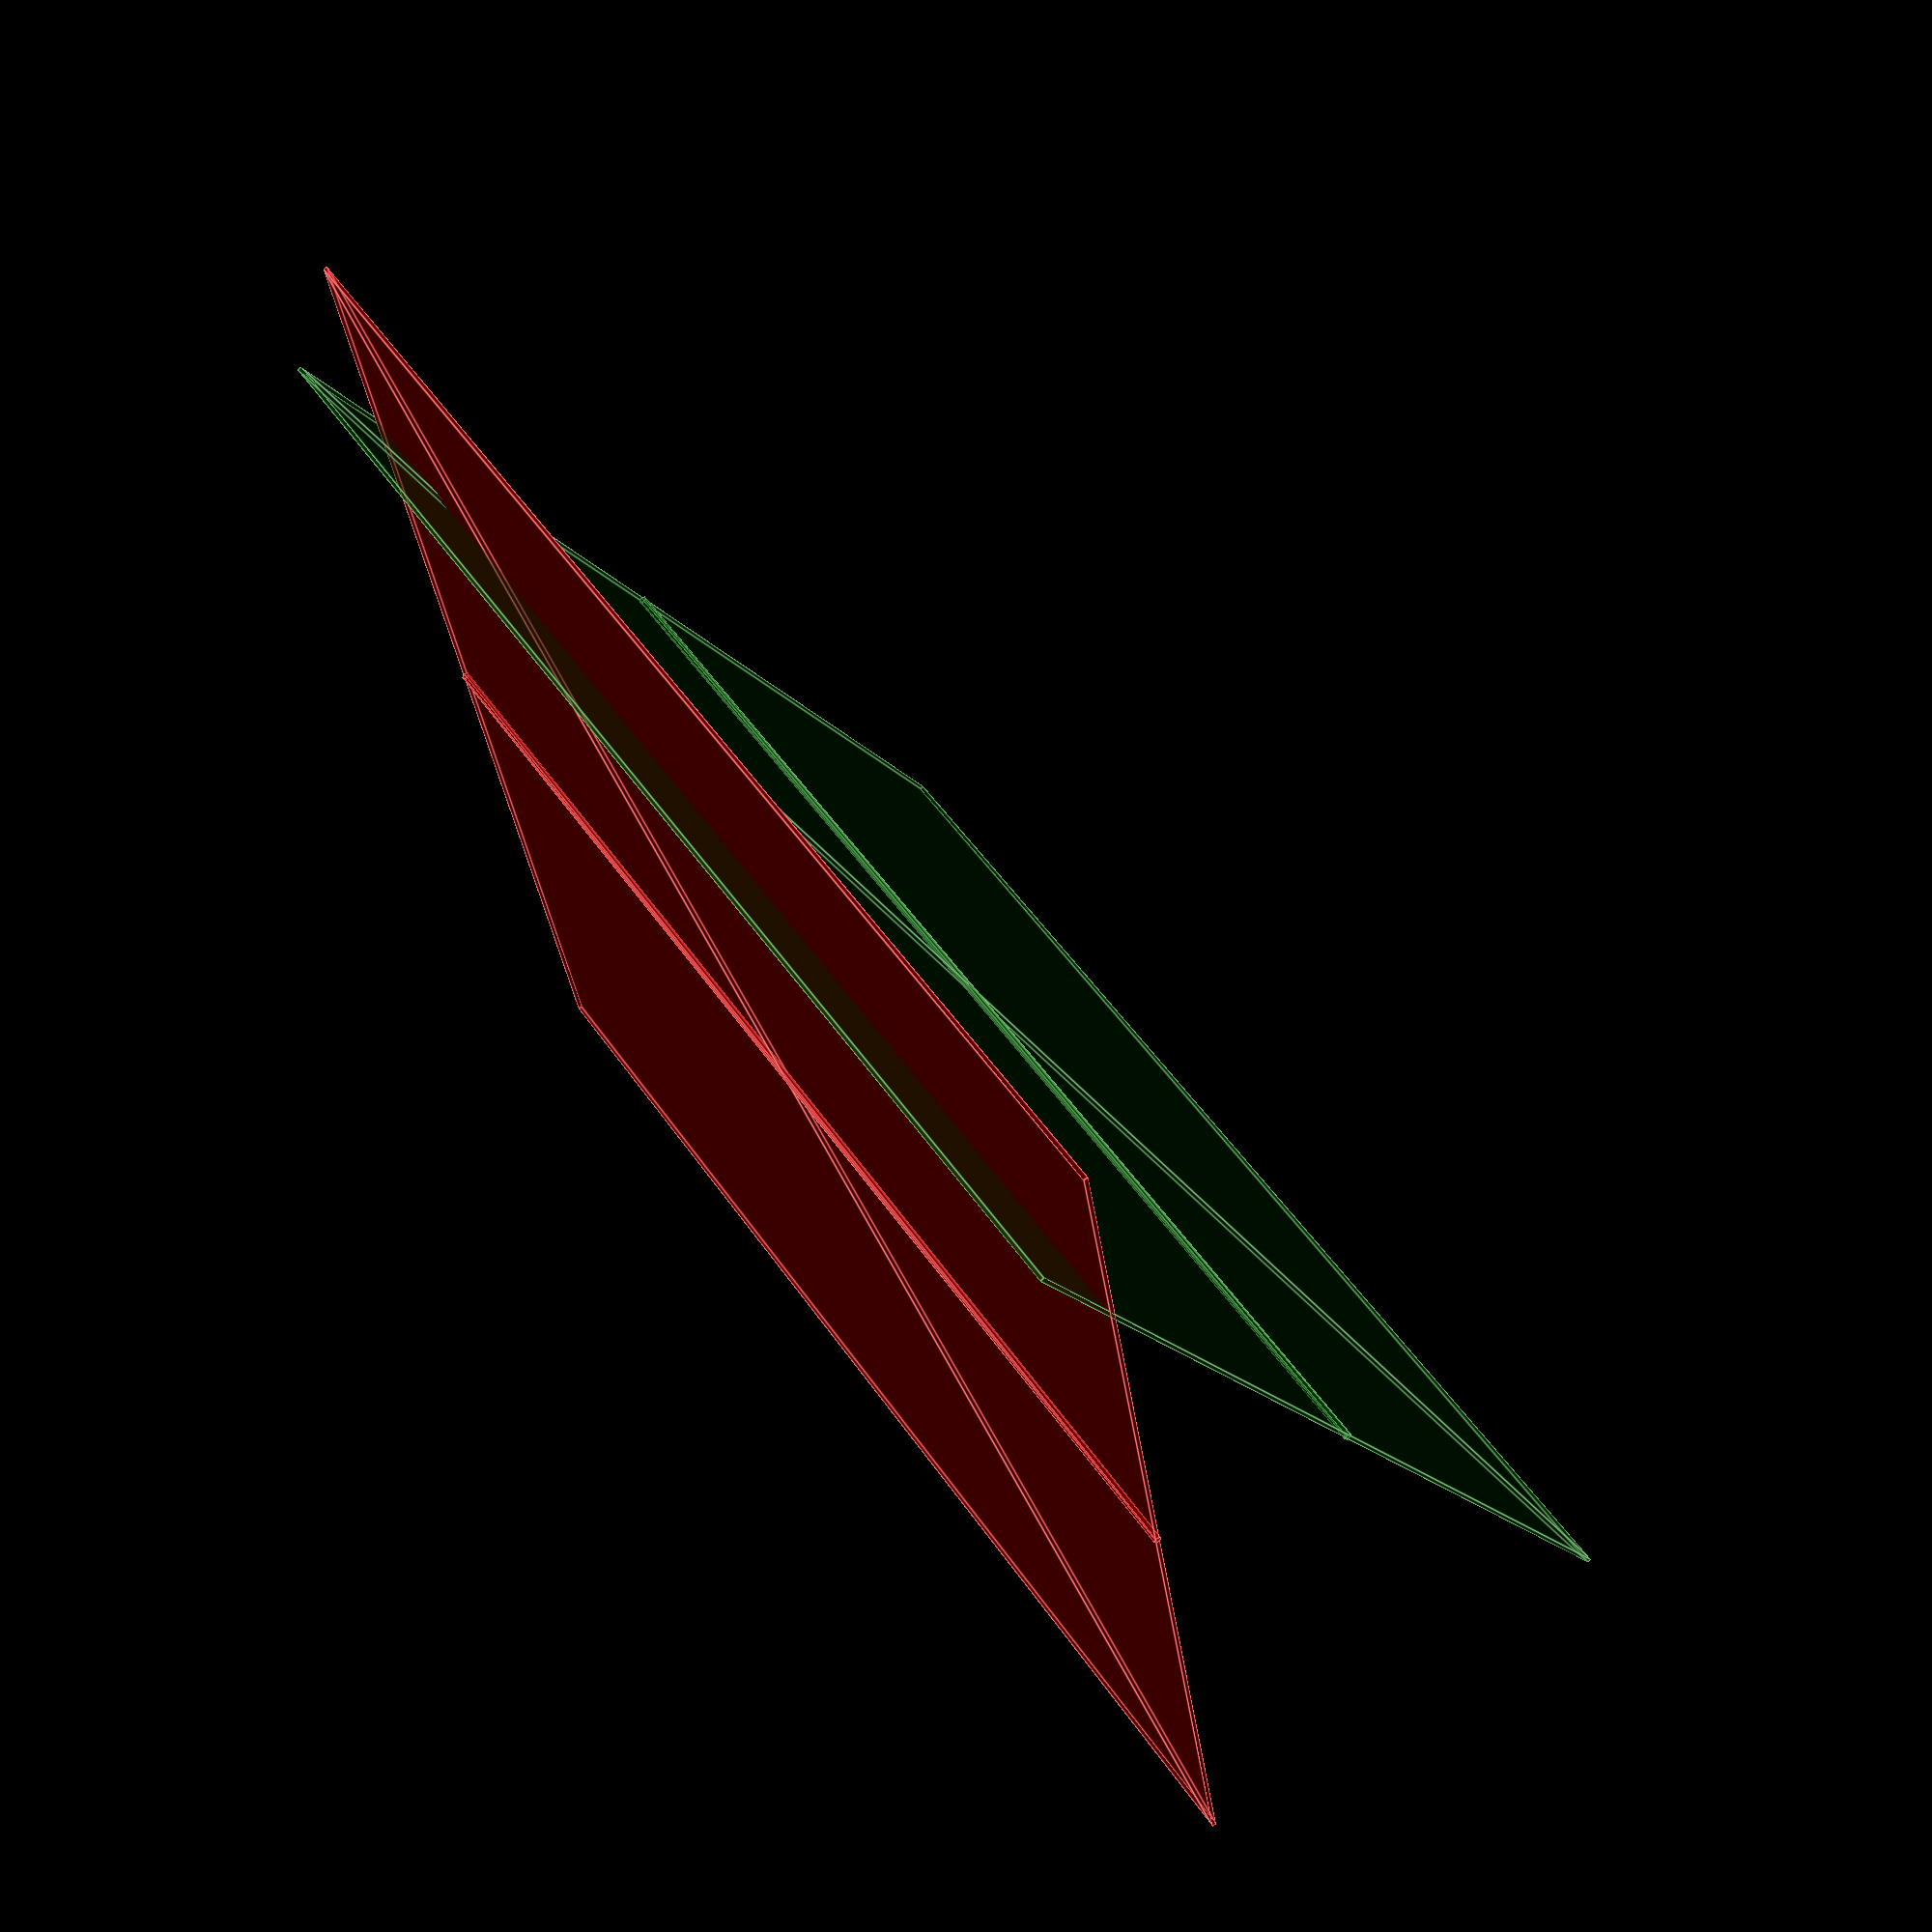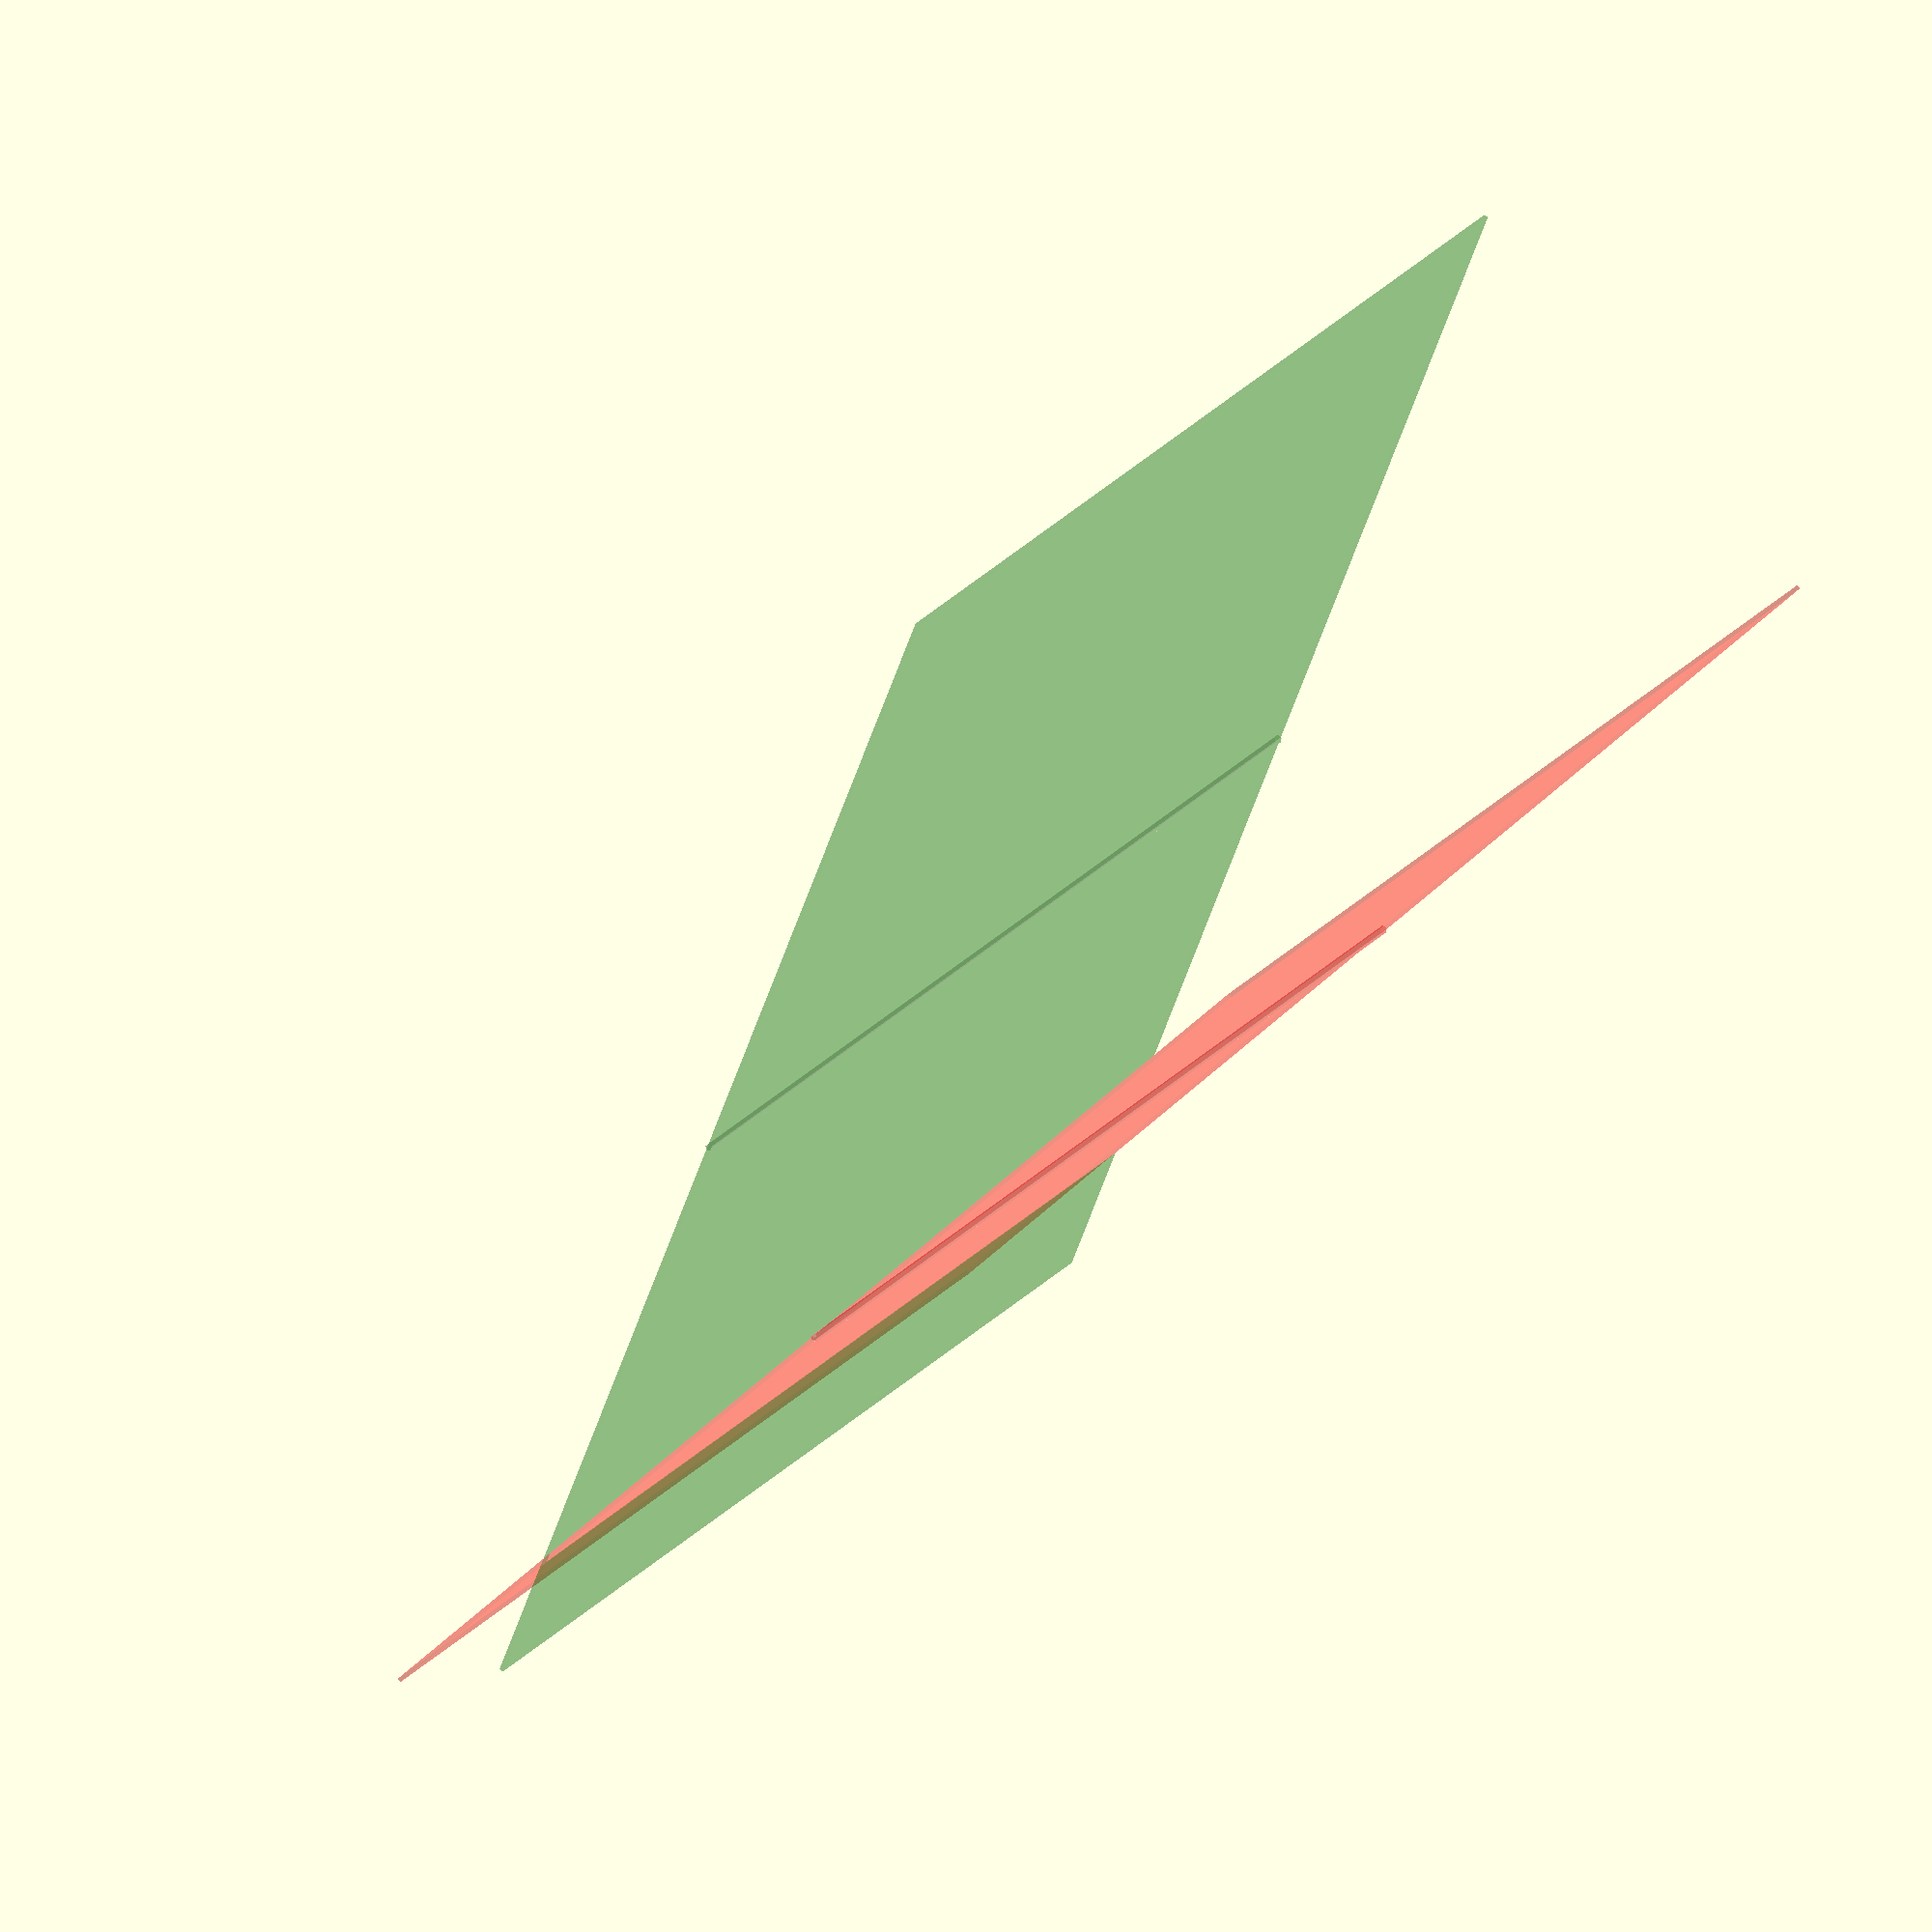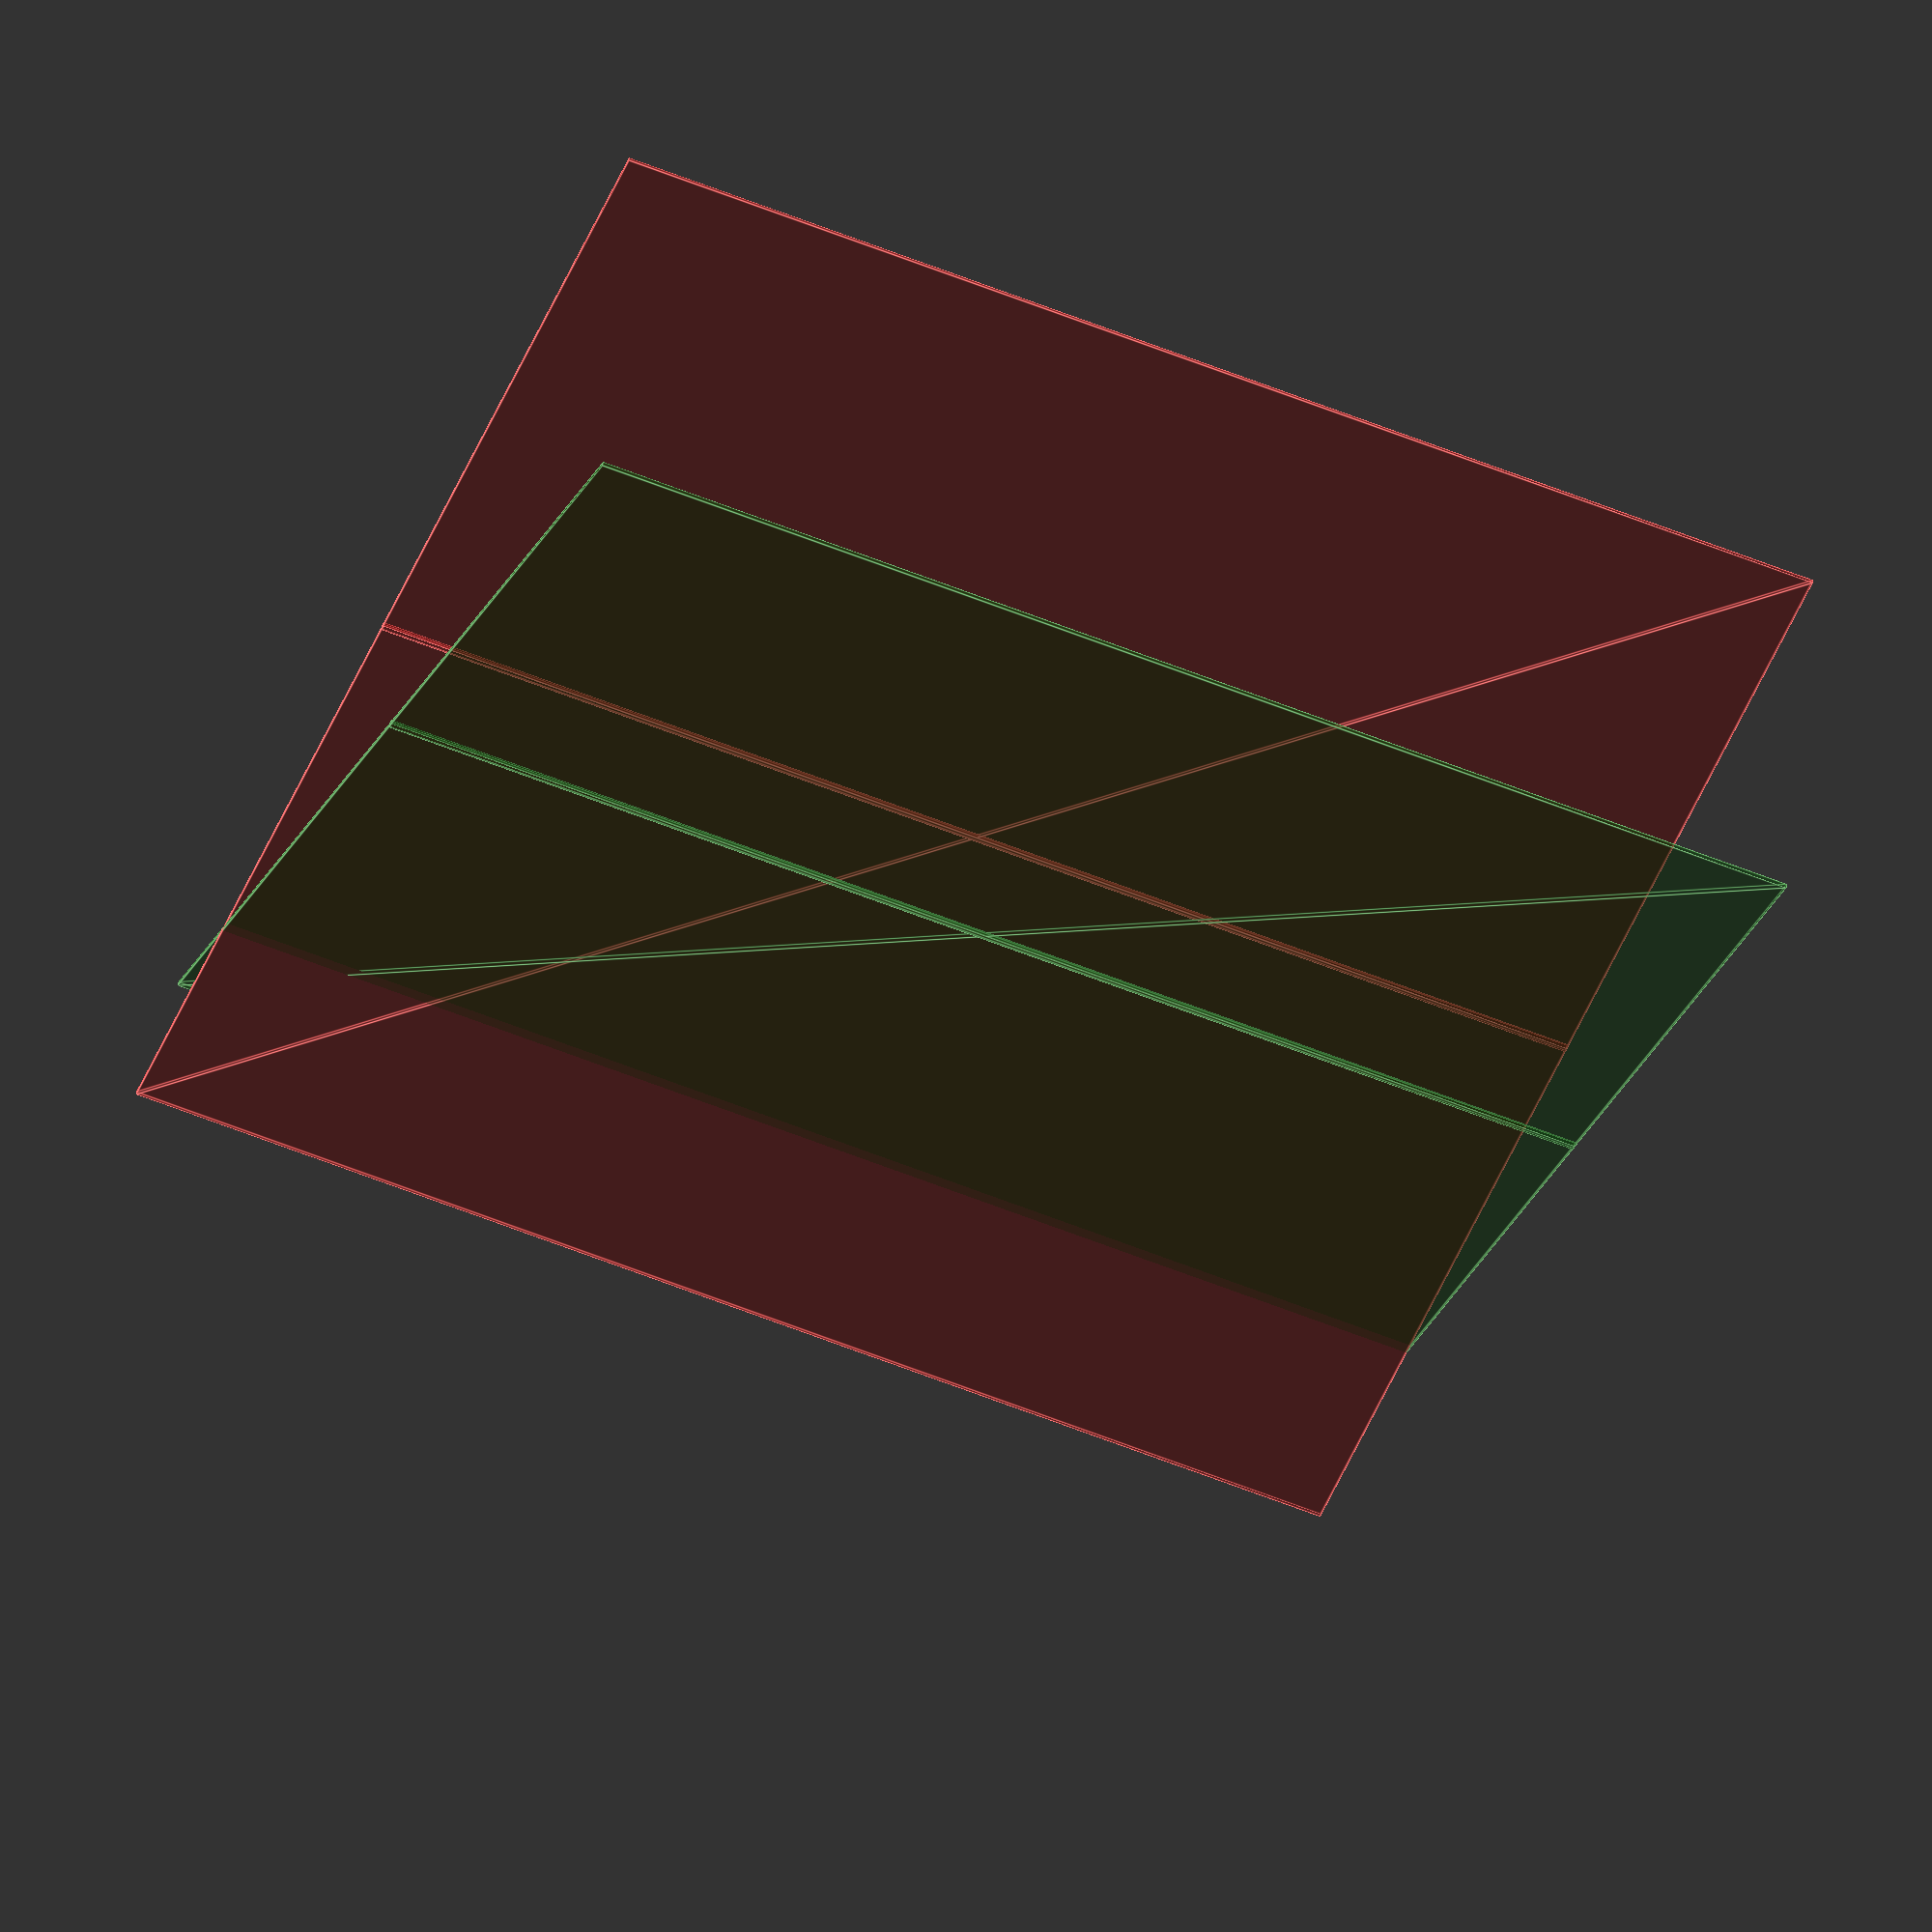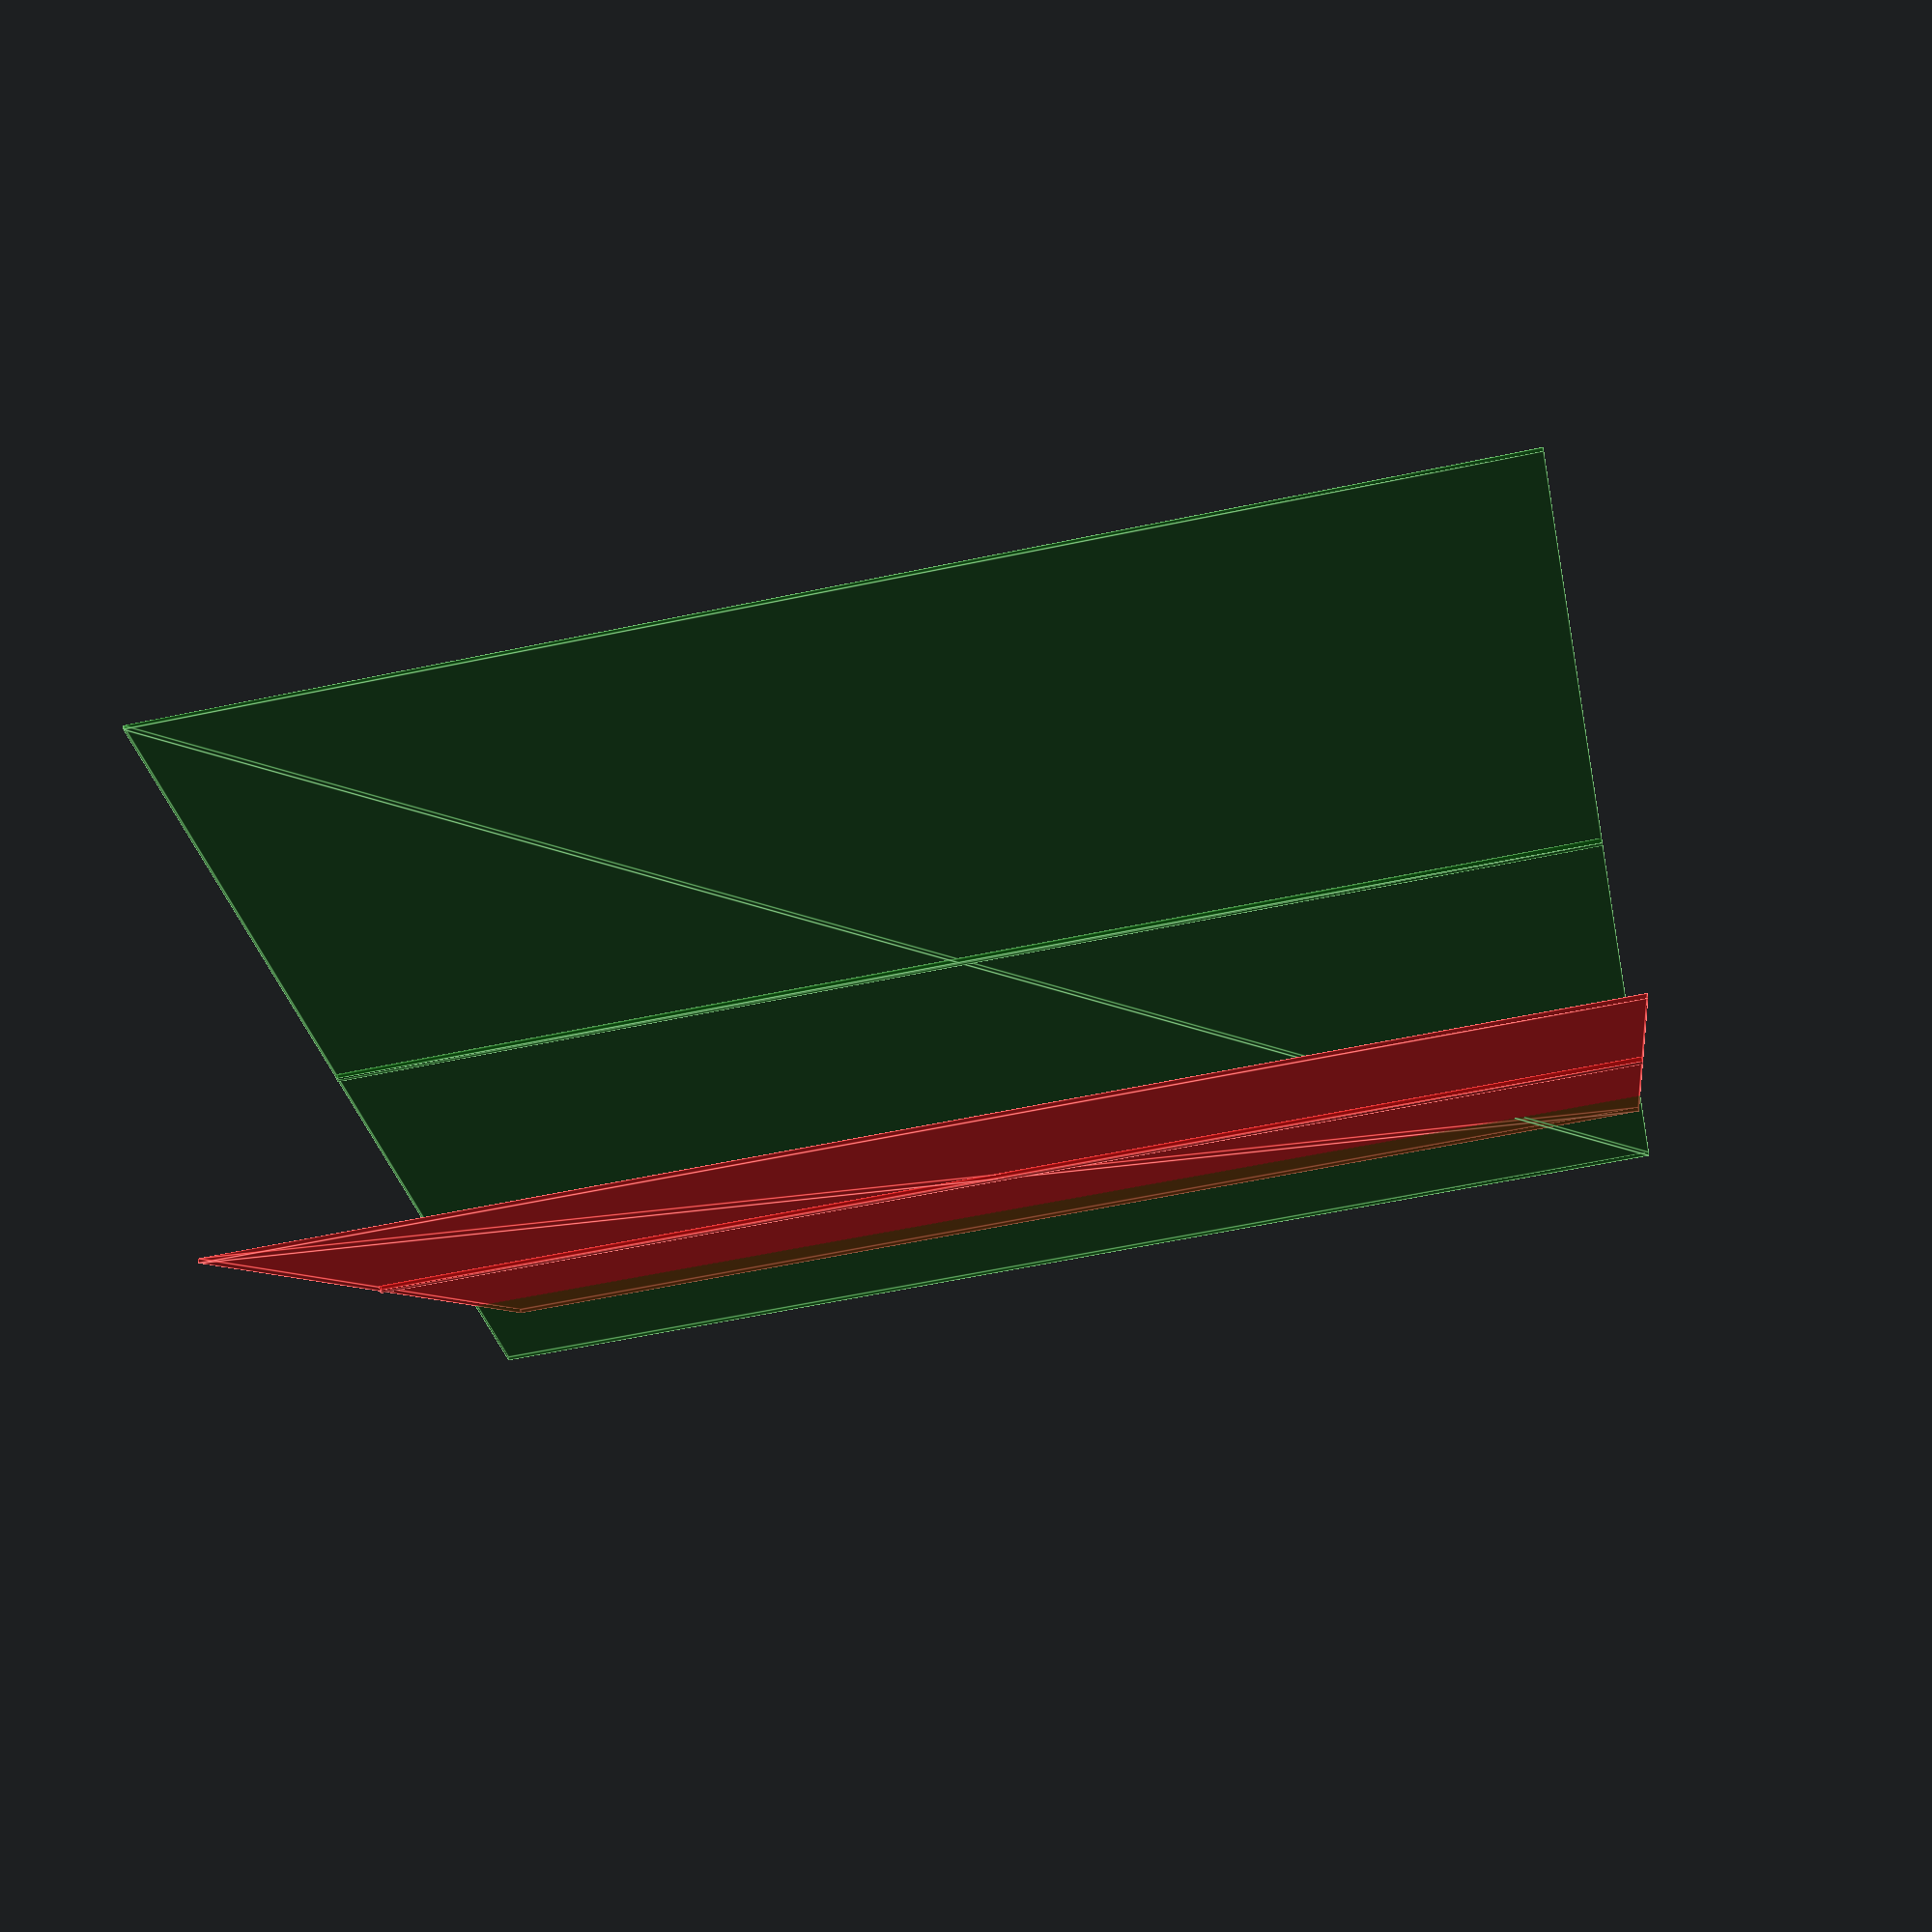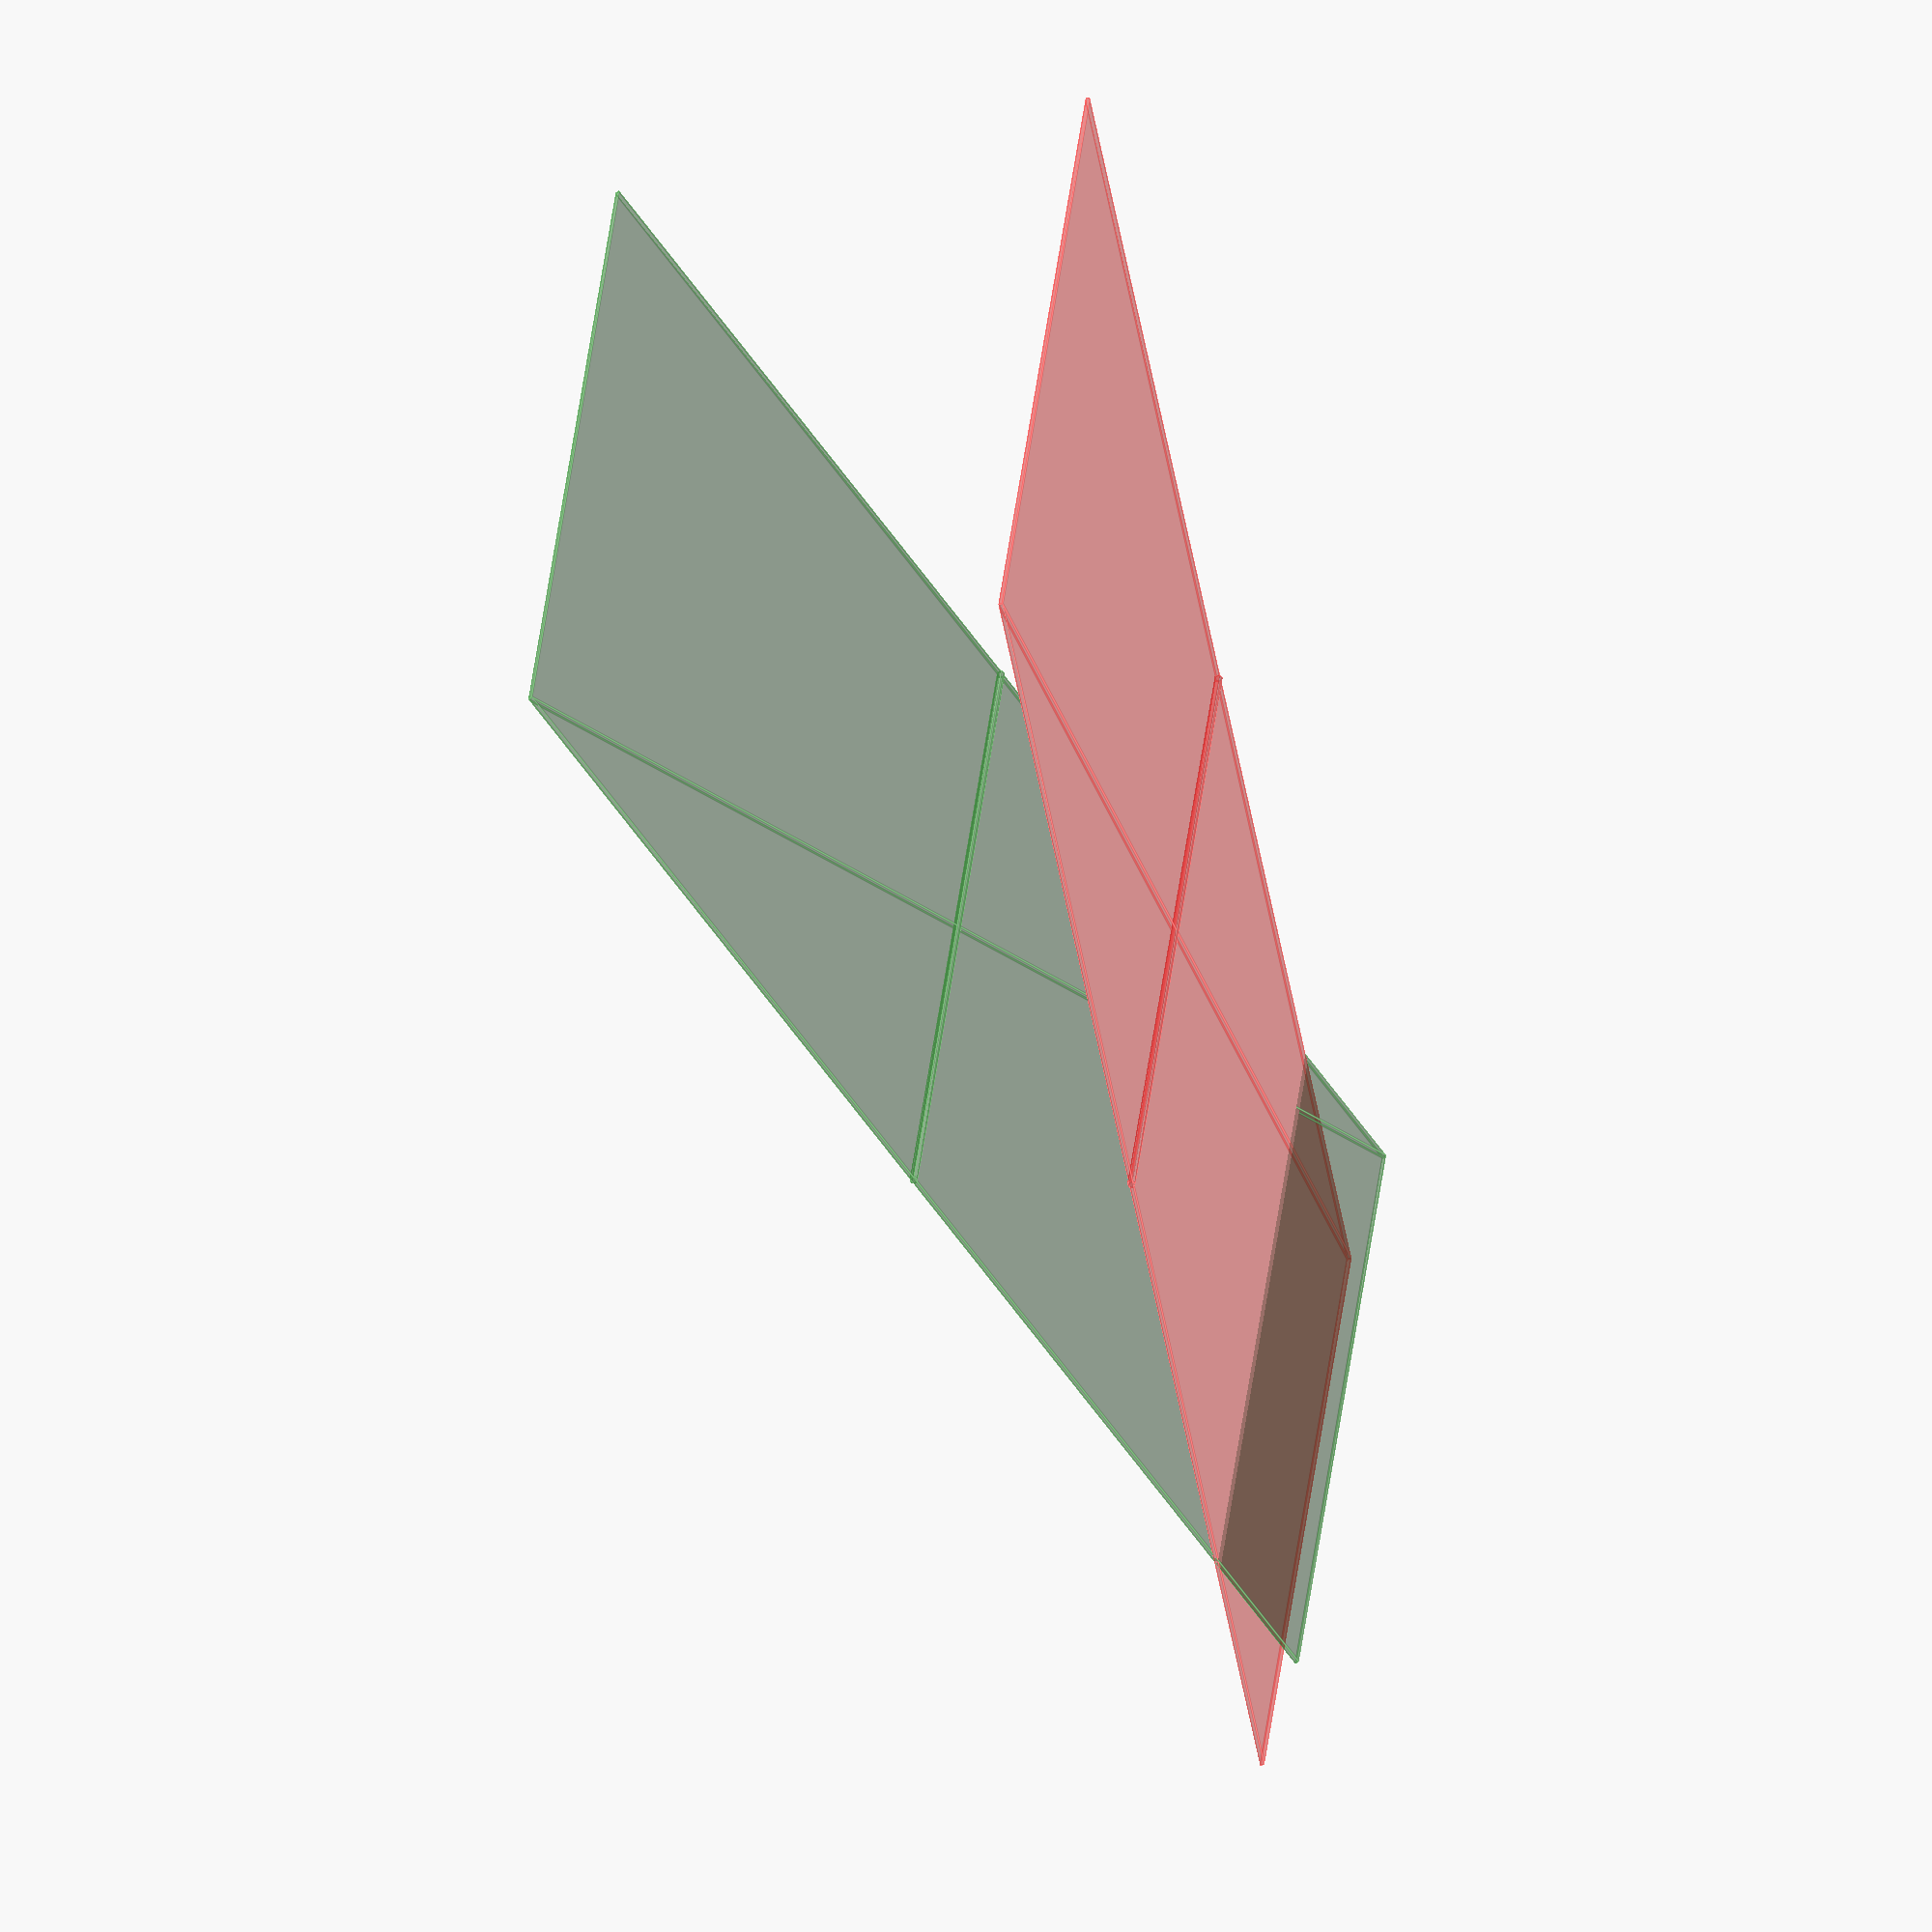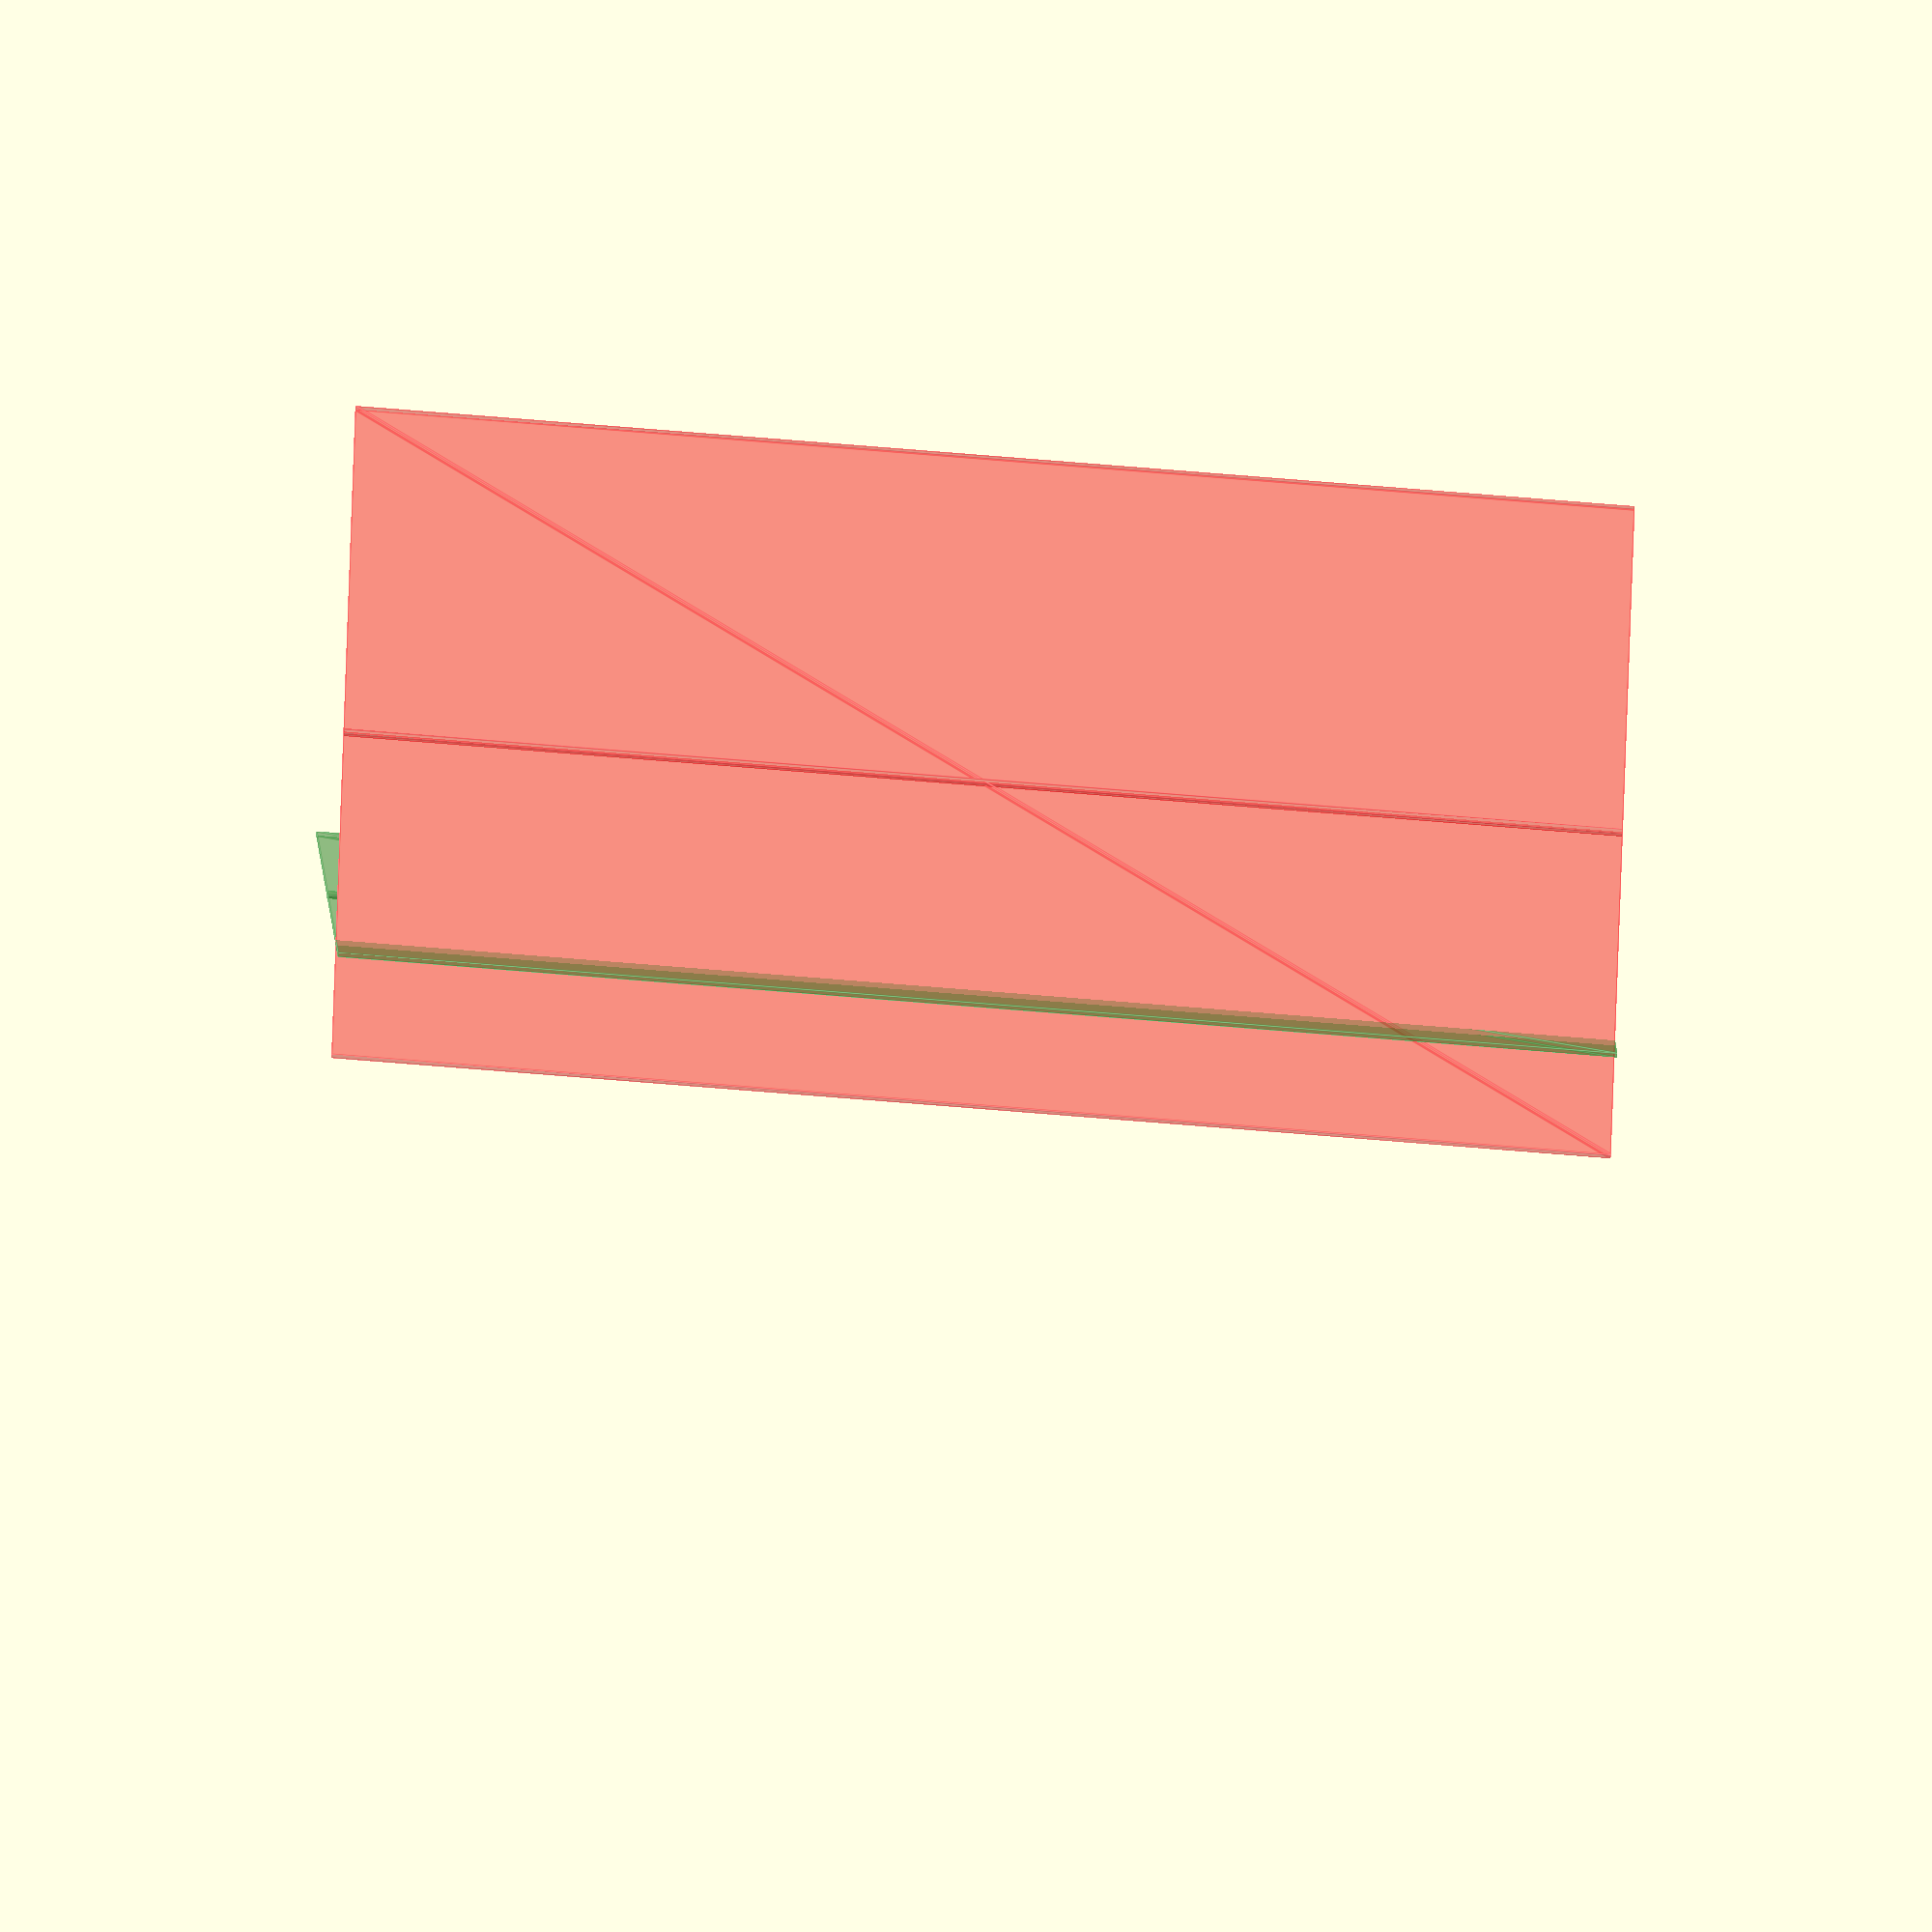
<openscad>

// This indicates the offset-plane
// joint-primitive constraint. 
// 
// First the parallel constraint is met.
// The constraint is the difference 
// (offset) between two planes passing 
// through the parallel lines.

// parameters

// renders

color("red", 0.25){
translate([50,0,0]){
  rotate([0,0,0])
    cylinder(300, 1,1, true);
  rotate([0,90,0])
    square([300,300], true);
}}

color("green", 0.25){
translate([0,10,0]){
  rotate([0,0,0])
    cylinder(300, 1,1, true);
  rotate([0,90,25])
    square([300,300], true);
}}

// modules





</openscad>
<views>
elev=128.7 azim=351.5 roll=213.4 proj=p view=edges
elev=339.2 azim=46.2 roll=26.3 proj=o view=solid
elev=238.5 azim=84.0 roll=292.7 proj=o view=edges
elev=238.9 azim=322.2 roll=77.7 proj=p view=edges
elev=156.7 azim=168.2 roll=176.1 proj=o view=edges
elev=252.7 azim=193.1 roll=94.7 proj=o view=edges
</views>
